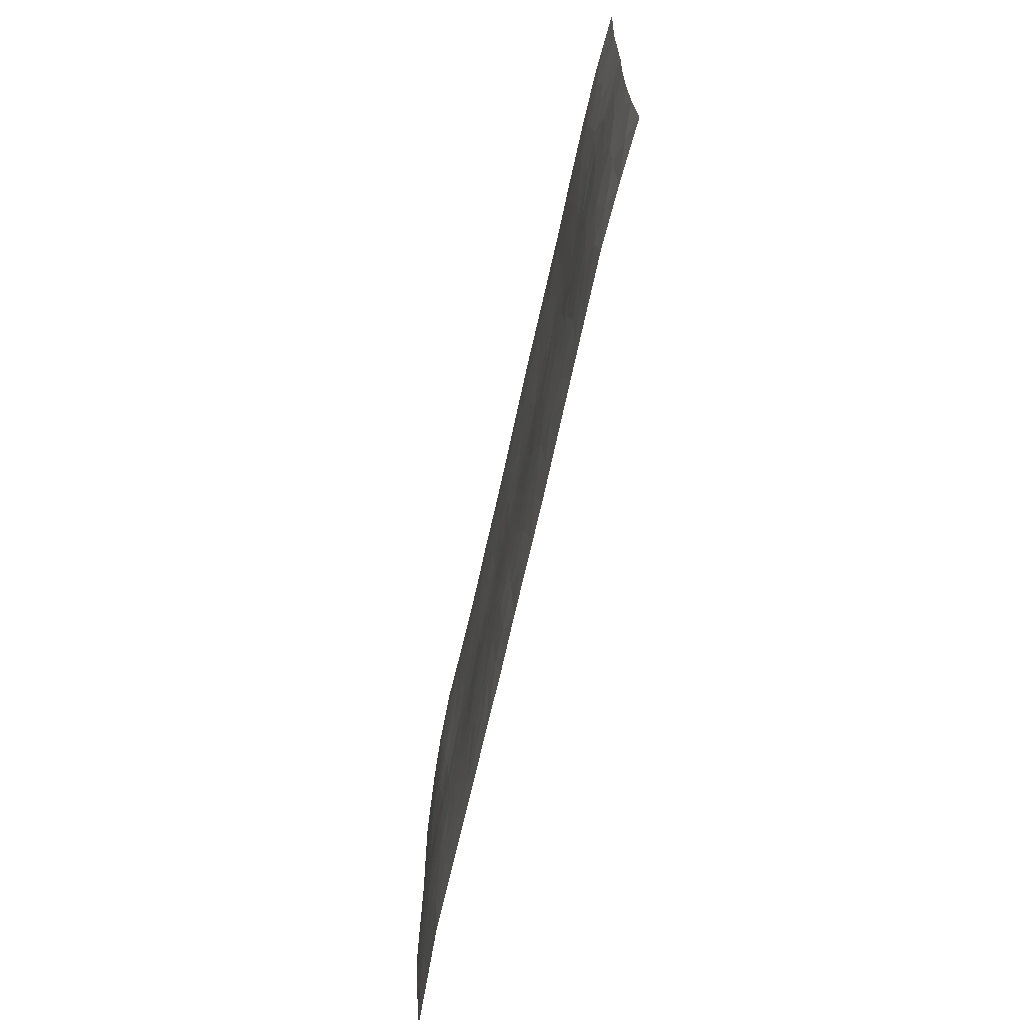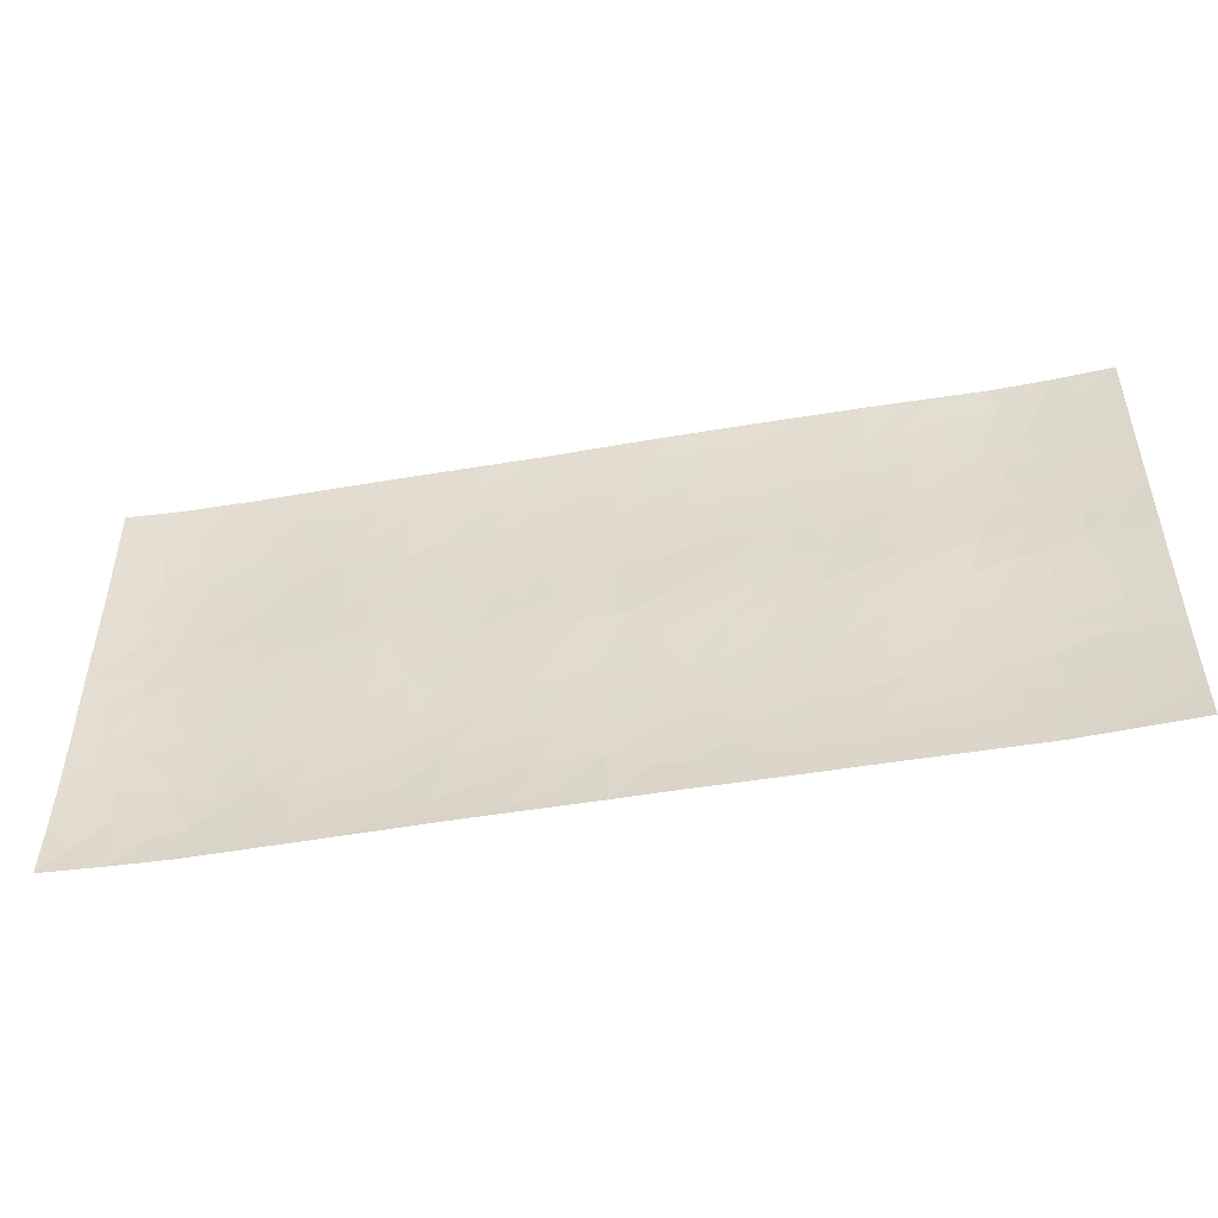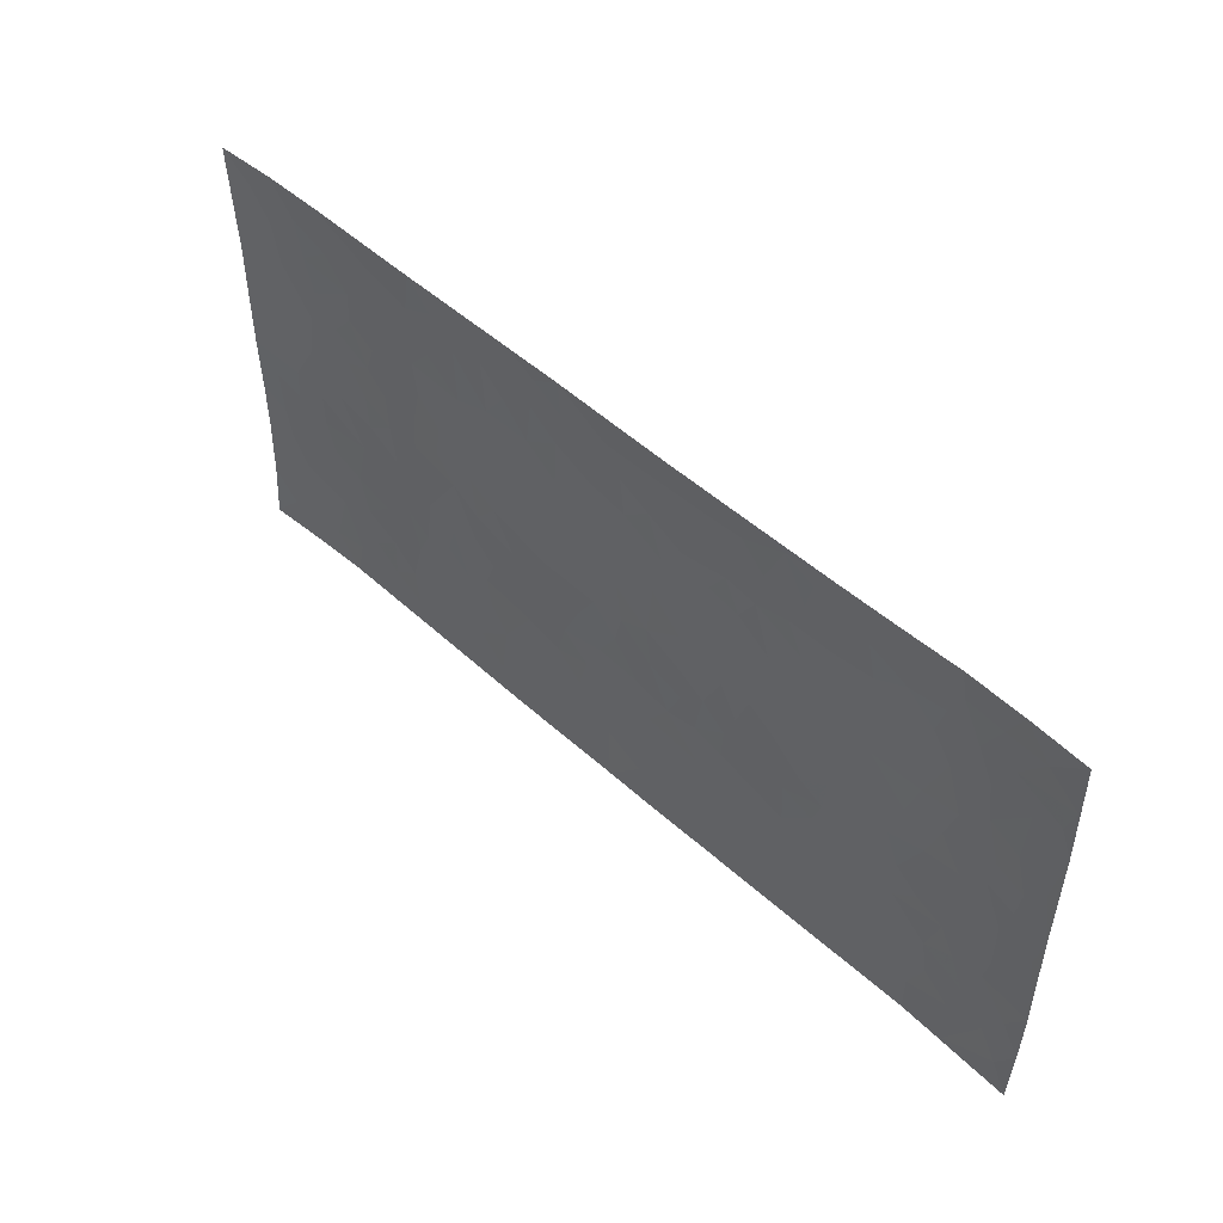
<metadata>
{"format":"obj","ext":"obj","renderer":"f3d","projection":"perspective","resolution":1024,"background":"white","views":[{"elev":-66.1,"azim":-102.2,"up":"+Y"},{"elev":-50.1,"azim":10.6,"up":"+Y"},{"elev":50.6,"azim":44.7,"up":"+Y"}]}
</metadata>
<code>
v -0.9976 0.002516 0.01692
v -0.9975 0.9977 0.0144
v 0.9976 0.002491 0.01717
v 0.9974 0.998 0.01488
v -0.8118 0.3926 -0.003038
v -0.9976 0.5001 0.00817
v -0.8741 0.3578 -0.001526
v -8.156e-05 0.002172 0.009584
v -0.9978 0.2511 0.005569
v -0.94 0.3381 0.001285
v -0.7487 0.002204 0.005952
v -0.9979 0.1268 0.008943
v -0.7241 0.2928 -0.005072
v -0.8732 0.002399 0.01015
v -0.857 0.2885 -0.002541
v -0.4995 0.002347 0.007942
v -0.9764 0.1889 0.005506
v -0.299 0.1672 -0.001903
v -0.7916 0.3219 -0.004246
v -0.8793 0.1206 0.001788
v -0.9416 0.06447 0.007746
v -0.8111 0.0646 0.001828
v -0.6854 0.1272 -0.002984
v -0.7379 0.07504 -0.0005366
v -0.8907 0.2075 -0.001062
v -0.9276 0.2704 0.0001887
v -0.7842 0.1772 -0.004126
v -0.7056 0.2098 -0.005455
v -0.8806 0.4882 0.0004242
v -0.9978 0.3754 0.005682
v -0.7485 0.9977 0.006582
v -0.5466 0.2226 -0.00282
v 0.2654 0.1572 -0.001172
v -0.9978 0.7489 0.007287
v -0.374 0.3931 -0.001514
v -0.7977 0.7528 -0.005335
v -0.815 0.8312 -0.002965
v -0.5924 0.4424 -0.001029
v -0.6116 0.6057 -0.003167
v -0.4994 0.9977 0.008458
v -0.9747 0.6868 0.005463
v -0.6741 0.5625 -0.003171
v -0.3984 0.7535 -0.001974
v -0.5188 0.2801 -0.002605
v -0.4682 0.2253 -0.002716
v -0.5045 0.1625 -0.001481
v -0.457 0.6364 -0.000642
v -0.3735 0.5596 0.0007138
v 0.169 0.4736 0.001753
v -0.3401 0.2211 -0.003784
v -0.2143 0.6105 -0.00113
v -0.3824 0.6289 -0.0007047
v -0.3081 0.058 0.004626
v -0.6393 0.7104 -0.005472
v -0.4025 0.1943 -0.002936
v -0.8885 0.6179 -0.0008994
v -0.03831 0.3483 -0.001734
v 0.05886 0.3395 -0.002352
v 0.3037 0.4511 0.0002165
v -0.09663 0.5514 0.0007538
v -0.1681 0.5559 0.0004374
v 0.0942 0.63 -0.001773
v -0.6446 0.3462 -0.003429
v -0.763 0.5739 -0.003811
v -0.9694 0.8095 0.006497
v -0.5702 0.1295 -0.0006344
v -0.3748 0.01263 0.008061
v -0.8105 0.4662 -0.0009502
v -0.6287 0.1725 -0.0036
v -0.6257 0.01873 0.005332
v -0.25 0.002345 0.01033
v -0.627 0.08863 0.0004429
v -0.557 0.05364 0.00349
v -0.4397 0.03779 0.005109
v -0.4597 0.1043 0.0005686
v -0.9084 0.6859 -9.152e-05
v -0.9895 0.8733 0.01004
v -0.7508 0.5091 -0.002173
v -3.646e-05 0.9977 0.009319
v -0.8183 0.6753 -0.004869
v -0.5722 0.3151 -0.003063
v -0.5222 0.461 0.000243
v 0.006889 0.5711 -0.0002693
v -0.04995 0.4828 0.002086
v 0.003729 0.4197 -0.0001438
v -0.1264 0.1284 0.0008828
v -0.5802 0.67 -0.0036
v -0.9323 0.5623 0.002913
v -0.7462 0.6911 -0.006327
v -0.4572 0.297 -0.002694
v -0.6428 0.2674 -0.004741
v -0.511 0.6883 -0.001959
v -0.176 0.4849 0.001626
v -0.2672 0.436 2.815e-05
v -0.6595 0.649 -0.005328
v -0.01088 0.1171 0.0009628
v -0.423 0.5101 0.001511
v -0.3497 0.2882 -0.003687
v -0.2449 0.5037 0.001172
v -0.1836 0.382 -0.0005302
v -0.9976 0.6245 0.007888
v -0.7186 0.6228 -0.005384
v -0.8288 0.5796 -0.002902
v -0.3693 0.1103 0.0001693
v -0.5312 0.5331 0.0003143
v -0.6958 0.406 -0.002667
v -0.132 0.3244 -0.00157
v -0.1517 0.2496 -0.002475
v -0.5277 0.6115 -0.001104
v 0.1108 0.7287 -0.002806
v -0.003237 0.2149 -0.002123
v -0.07376 0.2734 -0.002066
v 0.005242 0.2884 -0.002685
v -0.4373 0.3638 -0.001437
v -0.1999 0.1842 -0.001806
v -0.6664 0.4879 -0.001533
v -0.5668 0.3812 -0.001899
v -0.5012 0.3915 -0.000519
v -0.3133 0.524 0.001017
v -0.2635 0.3502 -0.002531
v -0.3618 0.4669 0.0007187
v -0.2303 0.2711 -0.003107
v -0.09205 0.4114 0.0005355
v -0.6058 0.5315 -0.001333
v -0.09341 0.1985 -0.001389
v -0.2175 0.09385 0.002434
v -0.4063 0.2582 -0.003697
v -0.9449 0.4377 0.003365
v -0.8835 0.4207 0.0003167
v 0.09428 0.4225 0.0003448
v 0.2128 0.2376 -0.002843
v 0.08451 0.5167 0.00166
v 0.02029 0.4879 0.001204
v 0.1697 0.3928 -0.001196
v 0.8071 0.4967 -0.000871
v 0.2246 0.4337 -0.0002073
v 0.2719 0.3134 -0.0033
v 0.1638 0.5671 0.001628
v 0.125 0.9978 0.01059
v -0.2984 0.6194 -0.0004541
v 0.4326 0.8798 0.0001733
v 0.4994 0.9979 0.009208
v -0.2186 0.7806 -0.002518
v -0.05937 0.8638 -0.001132
v -0.3278 0.3485 -0.002865
v -0.4677 0.5658 0.0005722
v -0.07551 0.05303 0.005078
v -0.1612 0.02258 0.007903
v 0.125 0.002144 0.01021
v 0.01371 0.8597 -0.001034
v -0.01668 0.6994 -0.002775
v 0.4305 0.1965 -0.002295
v 0.3484 0.2897 -0.003502
v 0.6036 0.5262 0.0009855
v 0.5357 0.5467 0.001656
v 0.4649 0.135 1.429e-05
v 0.5333 0.2274 -0.003683
v 0.4227 0.3615 -0.001362
v 0.02346 0.6404 -0.002319
v -0.06002 0.6272 -0.001656
v -0.1493 0.7294 -0.002446
v -0.08788 0.6928 -0.002452
v -0.06111 0.7909 -0.003153
v -0.1387 0.6328 -0.00164
v 0.02147 0.7744 -0.003019
v 0.2499 0.9979 0.01041
v -0.01912 0.9262 0.002644
v -0.2747 0.8458 -0.0007174
v -0.2034 0.8796 0.0002584
v -0.3223 0.7805 -0.00197
v -0.2498 0.9978 0.008011
v -0.2325 0.6958 -0.001911
v -0.3241 0.6998 -0.001378
v -0.1427 0.8293 -0.001795
v -0.125 0.9977 0.007701
v 0.2222 0.7457 -0.003387
v 0.1773 0.6668 -0.002414
v 0.3336 0.5949 -0.000493
v 0.2664 0.5228 0.001427
v 0.2715 0.6656 -0.002251
v 0.4327 0.7439 -0.003337
v 0.3628 0.6829 -0.002625
v 0.2915 0.733 -0.003453
v 0.0698 0.9285 0.003667
v 0.08033 0.8227 -0.002395
v 0.1482 0.8576 -0.0003651
v 0.2553 0.873 0.0002376
v 0.3279 0.7932 -0.00291
v 0.237 0.5953 0.0001544
v -0.8988 0.867 0.001973
v -0.6957 0.8164 -0.004595
v -0.8859 0.7745 -0.001606
v -0.8731 0.9977 0.007863
v -0.9392 0.9391 0.007339
v -0.826 0.9208 0.001122
v -0.7476 0.8851 -0.001836
v -0.6177 0.9288 0.001407
v -0.6754 0.8856 -0.001938
v -0.7009 0.7457 -0.006097
v -0.5719 0.814 -0.003168
v -0.6344 0.7809 -0.005108
v -0.5218 0.9005 0.0009899
v -0.3996 0.8776 0.001303
v -0.5564 0.9597 0.004719
v -0.4746 0.8156 -0.001761
v -0.4519 0.9356 0.00406
v -0.3526 0.9721 0.006456
v -0.5223 0.7603 -0.002526
v -0.3271 0.9007 0.001748
v -0.2641 0.9299 0.003296
v 0.1593 0.7846 -0.002631
v 0.2595 0.804 -0.002677
v 0.192 0.9329 0.004313
v 0.4006 0.8119 -0.002603
v 0.3438 0.8805 0.0003924
v 0.3891 0.982 0.008265
v 0.2944 0.9373 0.003937
v 0.4504 0.9476 0.005612
v 0.3885 0.4932 0.002062
v 0.3325 0.5287 0.000982
v 0.4937 0.6039 7.765e-06
v 0.4408 0.6642 -0.00216
v 0.4143 0.5878 6.817e-05
v 0.3603 0.1901 -0.002161
v 0.4913 0.3345 -0.001963
v 0.469 0.5223 0.002069
v 0.354 0.3879 -0.001481
v -0.1267 0.9141 0.001417
v -0.1874 0.9572 0.004102
v 0.327 0.1329 -0.0004177
v 0.624 0.01479 0.006207
v 0.2053 0.3332 -0.002877
v 0.2769 0.3848 -0.002032
v 0.5954 0.2477 -0.004803
v 0.7487 0.9982 0.00435
v 0.9979 0.2511 0.003566
v 0.5017 0.8119 -0.002832
v 0.7324 0.4872 -0.00174
v 0.4981 0.7466 -0.003247
v 0.9974 0.4999 0.007368
v 0.6824 0.2941 -0.005987
v 0.5198 0.4679 0.0009467
v 0.7932 0.311 -0.004832
v 0.5728 0.4156 -0.001457
v 0.4993 0.002028 0.008121
v 0.09168 0.2518 -0.00346
v 0.5153 0.07696 0.002143
v 0.1373 0.3187 -0.003063
v 0.4251 0.2667 -0.002939
v 0.8911 0.2654 -0.002294
v 0.6544 0.4617 -0.001475
v 0.5894 0.08222 0.001039
v 0.4583 0.4258 0.0004098
v 0.6196 0.3718 -0.004085
v 0.2926 0.2326 -0.00295
v 0.488 0.2715 -0.003209
v 0.2698 0.07836 0.00265
v 0.3748 0.0019 0.008661
v 0.2499 0.002065 0.009055
v 0.2052 0.1143 0.0004921
v 0.06927 0.1693 -0.002585
v 0.1478 0.1893 -0.002579
v 0.6247 0.1475 -0.002805
v 0.792 0.4229 -0.002849
v 0.763 0.2213 -0.0054
v 0.6638 0.08086 0.000518
v 0.6825 0.3847 -0.004737
v 0.7322 0.3393 -0.005923
v 0.9032 0.3264 -0.00155
v 0.7602 0.5675 -0.002843
v 0.7058 0.1457 -0.00323
v 0.7786 0.1502 -0.002318
v 0.8566 0.3676 -0.002153
v 0.9608 0.3499 0.002492
v 0.9034 0.4386 0.001032
v 0.5938 0.313 -0.004539
v 0.8367 0.1064 0.002011
v 0.3391 0.06313 0.003395
v 0.4194 0.06868 0.0033
v 0.07241 0.07743 0.002179
v 0.1455 0.07201 0.002961
v 0.9978 0.7489 0.006624
v 0.7464 0.07948 0.0009216
v 0.6683 0.2158 -0.005805
v 0.9795 0.4248 0.004778
v 0.9246 0.5089 0.002886
v 0.8246 0.2506 -0.004972
v 0.5436 0.1483 -0.001739
v 0.7486 0.001971 0.00642
v 0.5132 0.394 -0.0008058
v 0.9582 0.0644 0.009179
v 0.9979 0.1267 0.007777
v 0.8567 0.1807 -0.001378
v 0.9163 0.125 0.003781
v 0.8456 0.009724 0.009861
v 0.956 0.1888 0.002317
v 0.6796 0.5556 -0.001738
v 0.706 0.6327 -0.00519
v 0.5975 0.636 -0.001994
v 0.843 0.6911 -0.002331
v 0.6447 0.7714 -0.005039
v 0.9759 0.6245 0.005069
v 0.7832 0.6416 -0.004514
v 0.8723 0.5948 -0.0005425
v 0.7489 0.7437 -0.005862
v 0.863 0.5303 4.963e-05
v 0.9344 0.5738 0.002728
v 0.91 0.659 0.001363
v 0.6535 0.6923 -0.00472
v 0.5773 0.7239 -0.003504
v 0.5203 0.6745 -0.002173
v 0.8711 0.8519 0.0003483
v 0.727 0.871 -0.003341
v 0.829 0.7764 -0.003495
v 0.9158 0.7773 0.001518
v 0.7968 0.8439 -0.003785
v 0.9947 0.8735 0.01049
v 0.7087 0.8023 -0.005505
v 0.9732 0.8107 0.00641
v 0.757 0.9313 -0.0001528
v 0.873 0.998 0.007831
v 0.6241 0.998 0.007262
v 0.8377 0.9255 0.001489
v 0.9254 0.9275 0.00683
v 0.6752 0.9343 0.001249
v 0.5685 0.9013 0.0007504
v 0.502 0.8812 6.794e-05
v 0.5617 0.9694 0.005606
v 0.5818 0.8218 -0.003126
v 0.6496 0.8606 -0.002747
f 29 6 128
f 12 21 20
f 26 10 9
f 55 45 46
f 27 19 15
f 26 9 17
f 101 6 88
f 12 1 21
f 7 15 19
f 125 86 96
f 84 123 85
f 129 29 128
f 25 27 15
f 12 20 17
f 73 75 66
f 22 14 11
f 26 17 25
f 9 12 17
f 25 15 26
f 5 129 7
f 52 146 48
f 55 18 50
f 7 19 5
f 20 27 25
f 124 82 105
f 41 76 34
f 20 14 22
f 14 20 21
f 14 21 1
f 24 22 11
f 24 27 22
f 72 66 69
f 69 32 91
f 70 24 11
f 24 23 27
f 17 20 25
f 27 20 22
f 10 15 7
f 10 26 15
f 23 28 27
f 27 13 19
f 28 23 69
f 13 27 28
f 119 121 94
f 10 7 129
f 6 30 128
f 9 10 30
f 36 192 80
f 80 102 89
f 118 81 44
f 64 103 78
f 115 126 86
f 45 32 46
f 91 63 13
f 129 68 29
f 95 87 54
f 95 54 199
f 202 40 204
f 82 97 105
f 29 88 6
f 18 55 104
f 148 126 71
f 38 82 124
f 50 18 122
f 117 82 38
f 5 19 106
f 82 117 118
f 80 64 102
f 127 45 55
f 194 77 190
f 98 35 114
f 39 124 105
f 127 50 98
f 106 19 13
f 66 75 46
f 39 95 42
f 63 117 38
f 95 89 102
f 101 56 76
f 51 140 99
f 18 53 126
f 62 83 132
f 45 127 90
f 112 113 57
f 103 29 68
f 130 85 58
f 109 39 105
f 35 94 121
f 113 246 58
f 151 165 163
f 120 100 94
f 114 127 98
f 192 190 65
f 95 39 87
f 36 191 37
f 67 104 74
f 56 101 88
f 13 63 106
f 192 34 76
f 268 241 243
f 108 115 125
f 93 84 60
f 133 84 85
f 156 288 157
f 101 76 41
f 80 103 64
f 105 97 146
f 99 61 51
f 92 109 47
f 125 96 111
f 158 227 153
f 75 104 55
f 69 66 32
f 81 91 32
f 106 78 68
f 42 64 78
f 77 34 65
f 24 70 72
f 75 73 16
f 16 71 67
f 2 34 77
f 13 28 91
f 103 56 88
f 56 80 76
f 72 69 23
f 11 16 70
f 16 73 70
f 16 67 74
f 115 18 126
f 24 72 23
f 73 72 70
f 16 74 75
f 72 73 66
f 32 45 44
f 84 83 60
f 66 46 32
f 78 106 116
f 117 63 81
f 67 53 104
f 103 68 78
f 69 91 28
f 36 80 89
f 106 38 116
f 106 68 5
f 81 118 117
f 62 132 138
f 32 44 81
f 53 67 71
f 57 58 85
f 123 100 107
f 93 60 61
f 33 230 224
f 8 96 147
f 132 133 130
f 140 48 119
f 93 100 123
f 122 98 50
f 164 60 160
f 53 71 126
f 125 112 108
f 193 194 195
f 75 55 46
f 63 91 81
f 56 103 80
f 196 198 31
f 18 104 53
f 121 48 97
f 38 106 63
f 118 97 82
f 97 35 121
f 51 172 140
f 130 134 49
f 87 39 109
f 288 252 263
f 97 114 35
f 47 43 92
f 57 113 58
f 248 130 58
f 34 101 41
f 114 90 127
f 116 124 42
f 145 94 35
f 118 114 97
f 167 79 175
f 98 145 35
f 85 123 57
f 43 47 52
f 199 36 89
f 42 78 116
f 159 83 62
f 88 29 103
f 74 104 75
f 118 44 90
f 173 140 172
f 42 95 102
f 190 192 37
f 65 190 77
f 89 95 199
f 125 111 112
f 92 87 109
f 18 115 122
f 177 180 176
f 112 57 107
f 109 105 146
f 93 94 100
f 285 286 275
f 96 86 147
f 137 232 131
f 57 123 107
f 87 92 208
f 49 134 136
f 132 130 49
f 161 164 162
f 50 127 55
f 122 108 107
f 122 107 100
f 48 140 52
f 118 90 114
f 99 119 94
f 123 84 93
f 36 37 192
f 48 121 119
f 120 122 100
f 39 42 124
f 38 124 116
f 248 58 246
f 44 45 90
f 98 122 120
f 146 52 47
f 94 93 99
f 168 209 170
f 212 183 188
f 202 197 200
f 42 102 64
f 107 108 112
f 99 93 61
f 8 280 96
f 112 111 113
f 125 115 86
f 115 108 122
f 128 30 10
f 5 68 129
f 10 129 128
f 132 49 138
f 83 84 133
f 130 133 85
f 83 133 132
f 248 134 130
f 156 152 224
f 151 110 165
f 212 186 211
f 153 224 249
f 254 251 244
f 246 261 262
f 225 158 249
f 49 136 179
f 185 184 150
f 214 188 181
f 181 188 182
f 161 163 174
f 143 170 172
f 110 211 185
f 184 79 167
f 174 228 169
f 62 110 159
f 163 150 144
f 210 169 229
f 170 143 168
f 176 211 110
f 98 120 145
f 94 145 120
f 48 146 97
f 109 146 47
f 148 86 126
f 147 86 148
f 71 8 148
f 8 147 148
f 244 276 254
f 232 136 134
f 174 143 161
f 60 83 160
f 163 162 151
f 159 160 83
f 261 281 262
f 259 281 149
f 219 220 59
f 246 113 111
f 33 255 131
f 157 256 152
f 137 255 153
f 230 278 279
f 262 260 33
f 154 155 242
f 131 255 137
f 248 131 232
f 281 280 149
f 259 258 278
f 220 179 59
f 159 151 160
f 162 160 151
f 164 61 60
f 228 174 144
f 144 174 163
f 159 110 151
f 161 172 164
f 186 184 185
f 161 162 163
f 61 164 51
f 160 162 164
f 187 217 213
f 150 163 165
f 205 202 200
f 79 184 139
f 170 43 173
f 174 169 143
f 161 143 172
f 167 144 150
f 176 180 183
f 172 170 173
f 223 226 221
f 185 150 165
f 99 140 119
f 207 206 203
f 172 51 164
f 43 52 173
f 173 52 140
f 167 175 228
f 228 229 169
f 210 168 169
f 177 110 62
f 189 138 179
f 62 138 177
f 136 232 233
f 181 182 222
f 150 184 167
f 178 180 189
f 49 179 138
f 177 138 189
f 180 178 182
f 178 179 220
f 307 308 304
f 222 223 221
f 215 187 188
f 176 183 212
f 187 213 186
f 214 215 188
f 185 211 186
f 237 181 239
f 182 188 183
f 110 185 165
f 216 215 141
f 211 176 212
f 182 183 180
f 176 110 177
f 213 184 186
f 178 189 179
f 177 189 180
f 195 190 37
f 197 198 200
f 195 194 190
f 34 192 65
f 80 192 76
f 37 196 195
f 194 2 77
f 193 2 194
f 196 37 191
f 31 193 195
f 198 196 191
f 31 195 196
f 199 201 191
f 197 204 31
f 198 191 201
f 31 198 197
f 201 199 54
f 36 199 191
f 54 208 201
f 208 43 205
f 208 54 87
f 198 201 200
f 206 205 203
f 43 170 203
f 210 207 209
f 40 202 206
f 31 204 40
f 197 202 204
f 208 205 200
f 43 203 205
f 205 206 202
f 203 209 207
f 171 40 207
f 40 206 207
f 208 200 201
f 43 208 92
f 170 209 203
f 168 143 169
f 207 210 171
f 168 210 209
f 188 187 212
f 212 187 186
f 166 139 213
f 184 213 139
f 237 214 181
f 215 214 141
f 216 141 218
f 213 217 166
f 142 166 216
f 217 216 166
f 187 215 217
f 216 217 215
f 237 141 214
f 142 216 218
f 223 222 182
f 179 136 59
f 223 220 219
f 267 238 251
f 237 327 141
f 223 182 178
f 158 290 253
f 220 223 178
f 59 233 227
f 233 59 136
f 248 246 131
f 153 249 158
f 251 254 267
f 223 219 226
f 111 261 246
f 297 251 238
f 276 256 157
f 167 228 144
f 229 228 175
f 175 171 229
f 229 171 210
f 260 257 33
f 265 271 272
f 266 289 283
f 269 243 250
f 249 224 152
f 266 283 271
f 227 233 137
f 253 227 158
f 325 313 320
f 135 264 275
f 310 329 239
f 270 298 297
f 249 256 225
f 275 273 269
f 311 222 221
f 155 154 299
f 234 276 157
f 310 311 299
f 222 239 181
f 221 226 155
f 266 263 252
f 242 290 244
f 264 273 275
f 273 264 243
f 242 244 154
f 276 290 225
f 288 234 157
f 240 282 302
f 275 286 306
f 225 290 158
f 234 263 284
f 241 254 276
f 233 232 137
f 137 153 227
f 264 135 238
f 244 251 154
f 260 259 257
f 227 253 219
f 33 224 255
f 154 297 299
f 240 302 307
f 297 154 251
f 264 268 243
f 253 226 219
f 271 284 263
f 277 294 293
f 290 242 253
f 241 234 284
f 59 227 219
f 242 155 226
f 252 245 231
f 157 152 156
f 257 230 33
f 152 256 249
f 278 230 257
f 262 33 131
f 224 153 255
f 259 278 257
f 134 248 232
f 230 279 224
f 96 261 111
f 261 96 280
f 280 281 261
f 246 262 131
f 252 247 245
f 268 267 241
f 283 277 272
f 288 247 252
f 275 274 285
f 295 291 294
f 267 268 264
f 263 234 288
f 309 310 299
f 290 276 244
f 283 272 271
f 267 254 241
f 265 243 241
f 236 240 285
f 297 238 270
f 303 305 298
f 241 276 234
f 221 155 299
f 272 277 293
f 250 243 287
f 286 285 240
f 284 271 265
f 271 263 266
f 295 3 291
f 225 256 276
f 241 284 265
f 289 266 231
f 3 292 291
f 321 235 323
f 293 294 296
f 279 278 258
f 245 279 258
f 279 156 224
f 260 281 259
f 280 8 149
f 262 281 260
f 231 266 252
f 267 264 238
f 306 304 270
f 283 289 295
f 243 269 273
f 236 269 250
f 294 292 296
f 274 236 285
f 269 274 275
f 250 287 293
f 245 289 231
f 236 274 269
f 156 279 247
f 242 226 253
f 247 279 245
f 243 265 287
f 288 156 247
f 265 272 293
f 296 292 236
f 293 287 265
f 295 294 277
f 277 283 295
f 236 250 296
f 289 3 295
f 292 294 291
f 293 296 250
f 300 304 308
f 325 320 235
f 329 330 326
f 270 304 303
f 270 303 298
f 309 305 301
f 135 306 270
f 299 297 298
f 298 309 299
f 238 135 270
f 300 314 305
f 303 300 305
f 304 306 307
f 300 303 304
f 282 319 315
f 322 325 235
f 275 306 135
f 307 306 286
f 240 307 286
f 308 307 302
f 302 282 308
f 308 282 315
f 305 309 298
f 310 309 301
f 310 301 329
f 310 239 311
f 222 311 239
f 299 311 221
f 319 312 315
f 312 323 316
f 301 305 318
f 305 314 316
f 300 308 315
f 316 314 312
f 312 314 315
f 315 314 300
f 323 312 324
f 316 313 318
f 282 4 317
f 330 313 325
f 4 321 324
f 235 320 323
f 282 317 319
f 312 319 317
f 326 325 322
f 316 320 313
f 316 318 305
f 142 218 327
f 327 218 141
f 316 323 320
f 324 312 317
f 4 324 317
f 321 323 324
f 318 313 330
f 328 326 322
f 326 327 329
f 329 327 237
f 326 328 327
f 322 142 328
f 327 328 142
f 329 237 239
f 301 318 330
f 326 330 325
f 330 329 301

</code>
